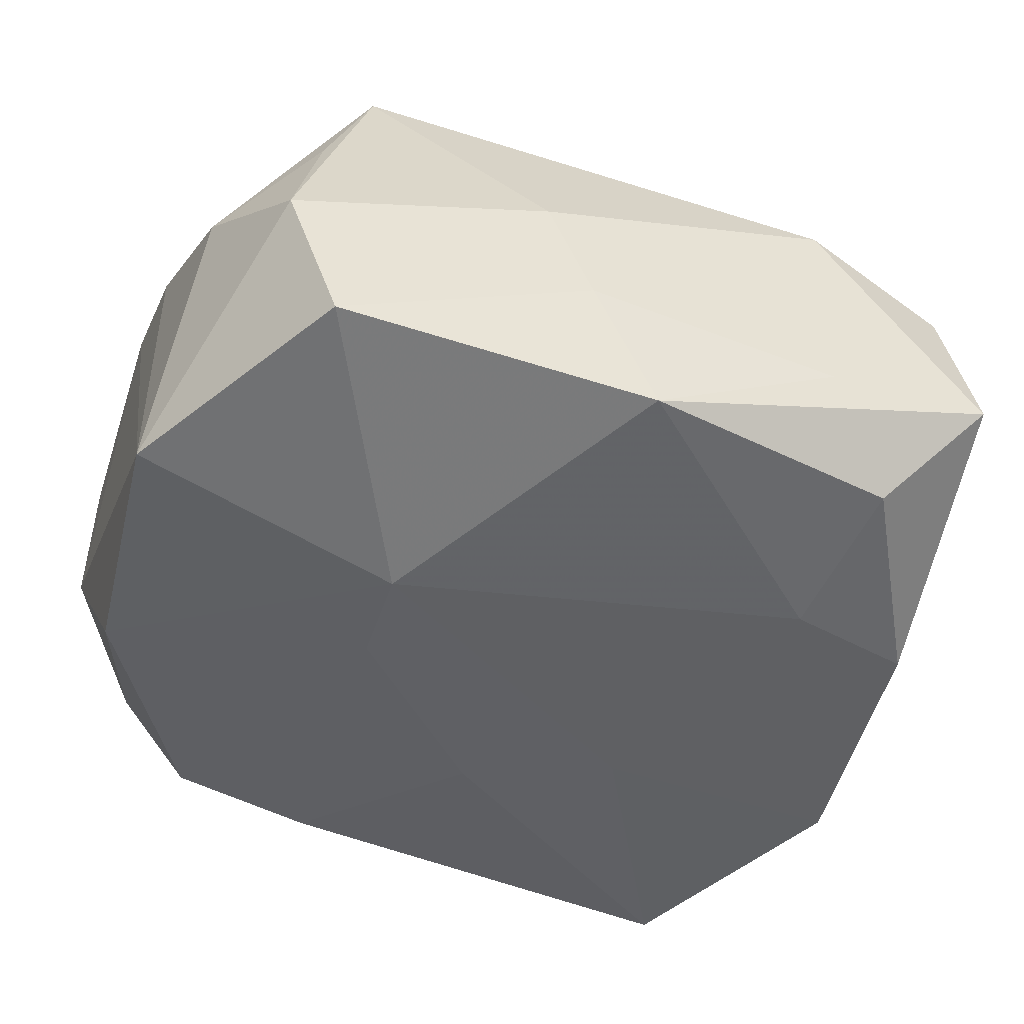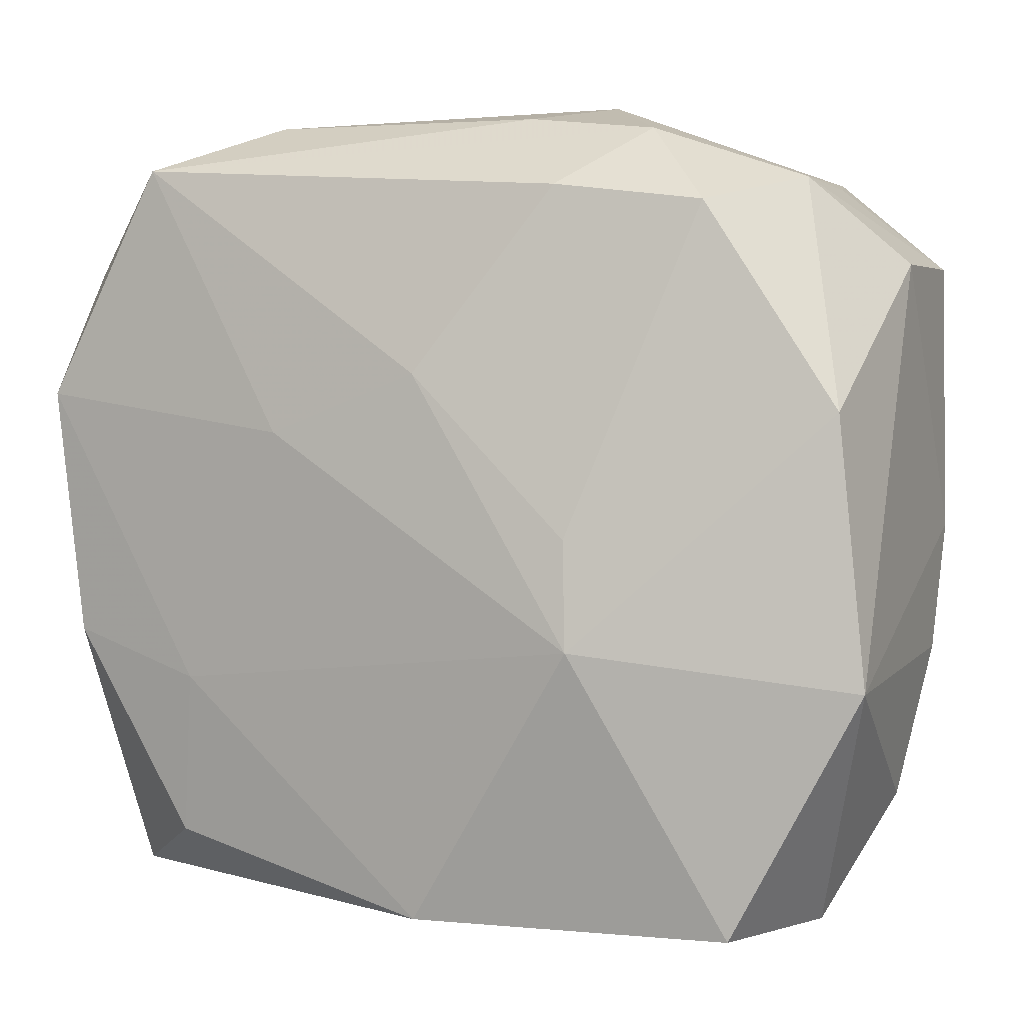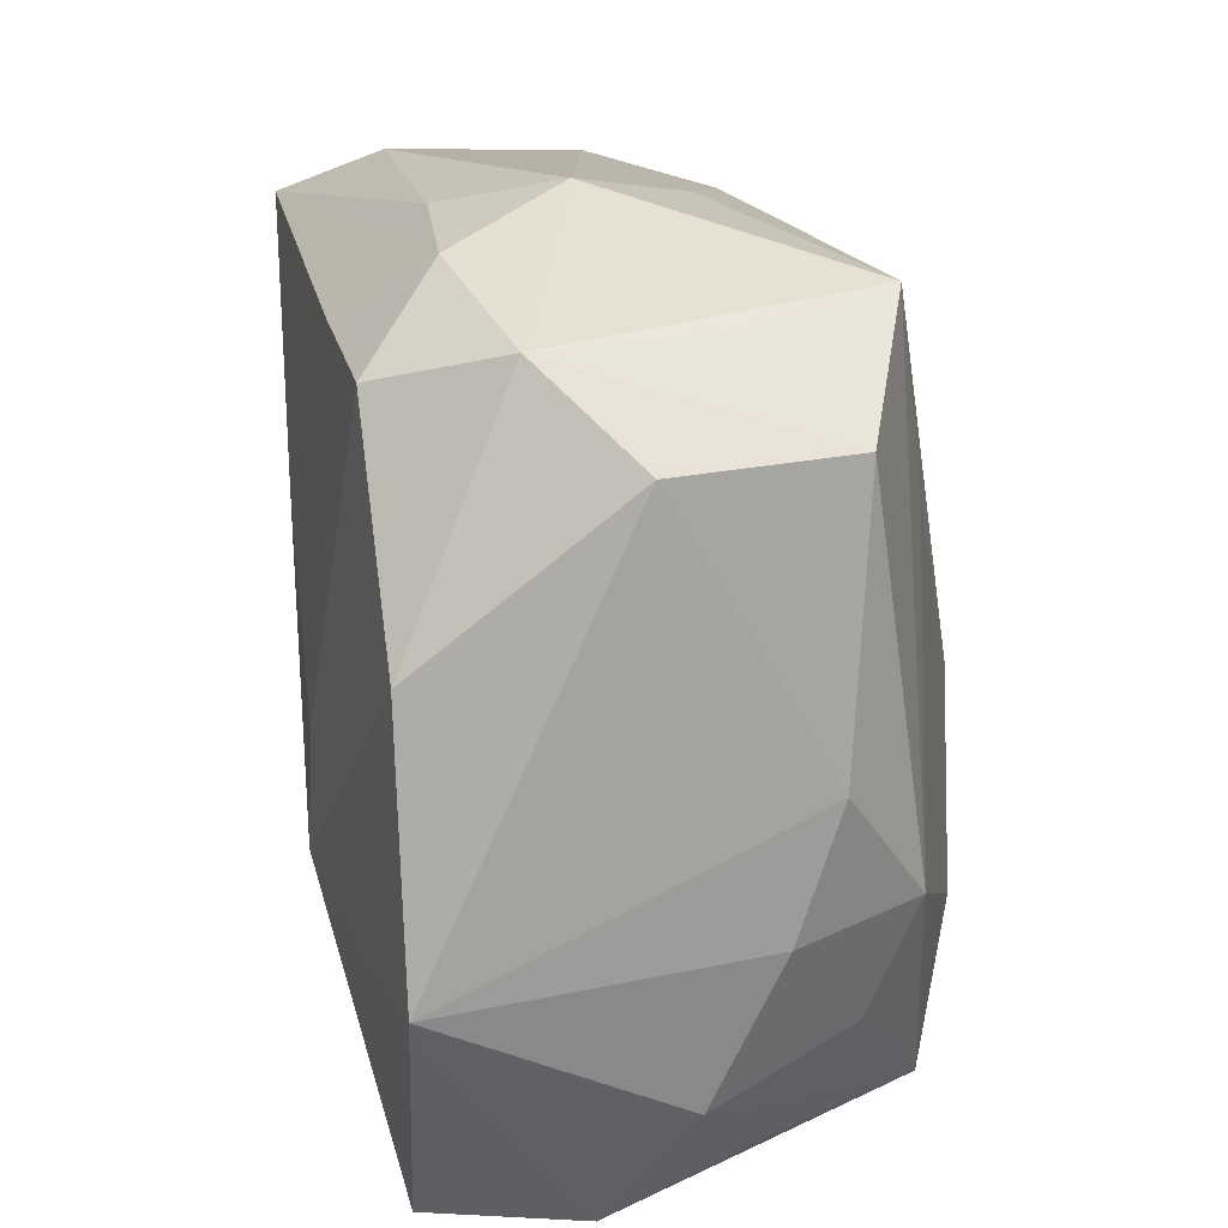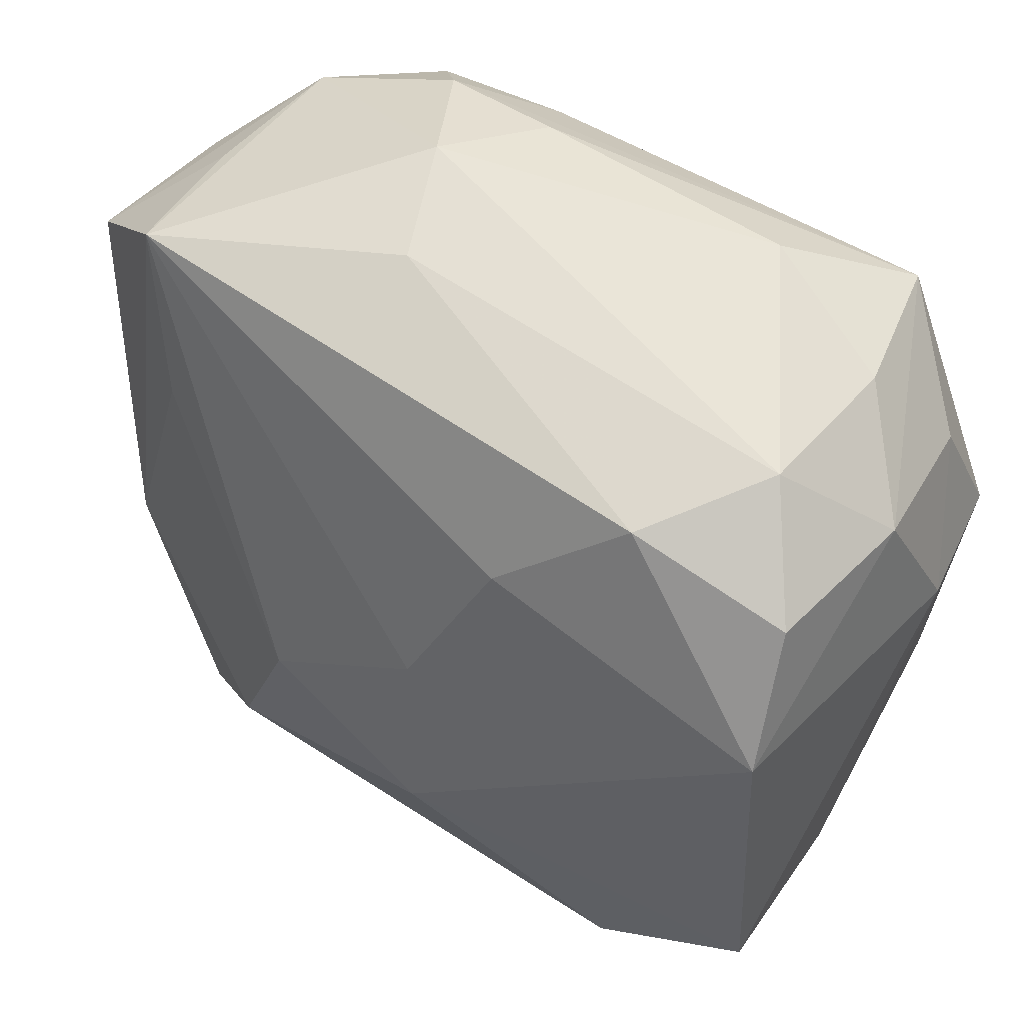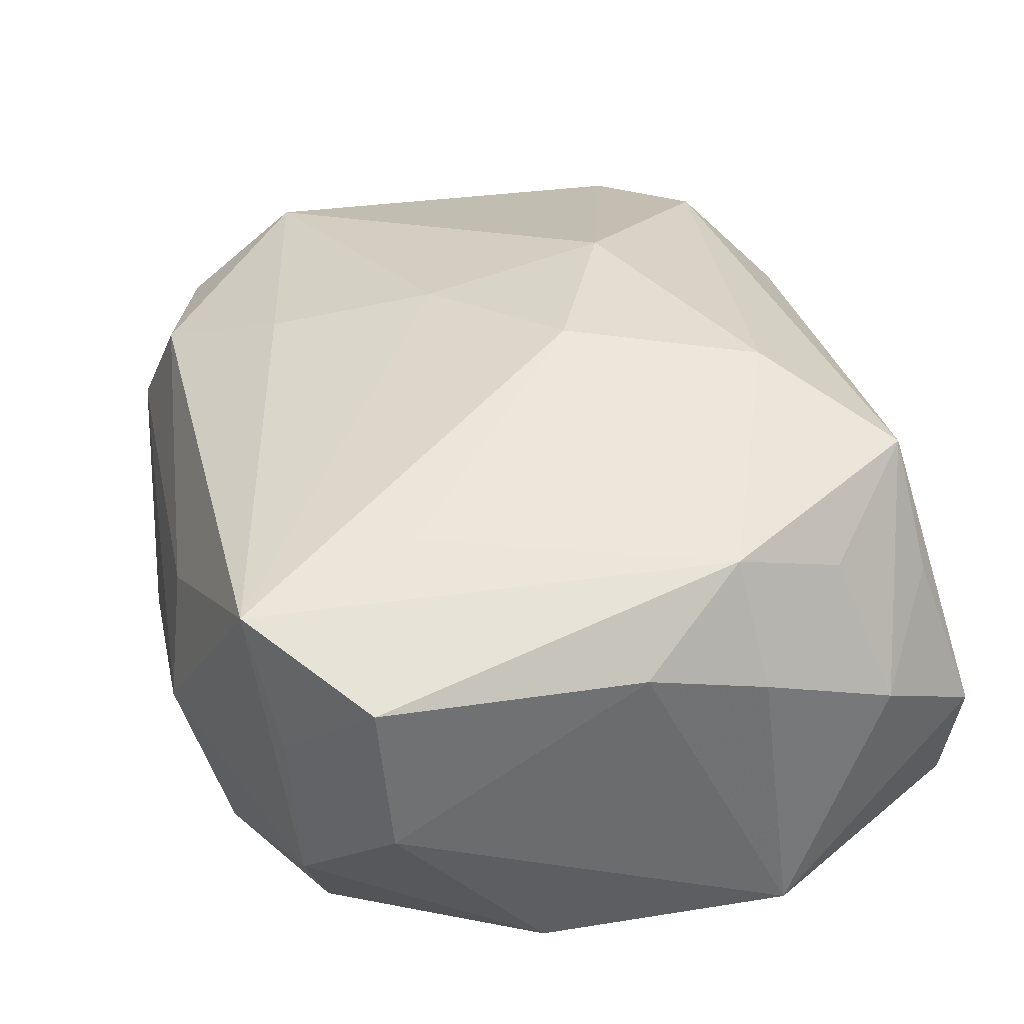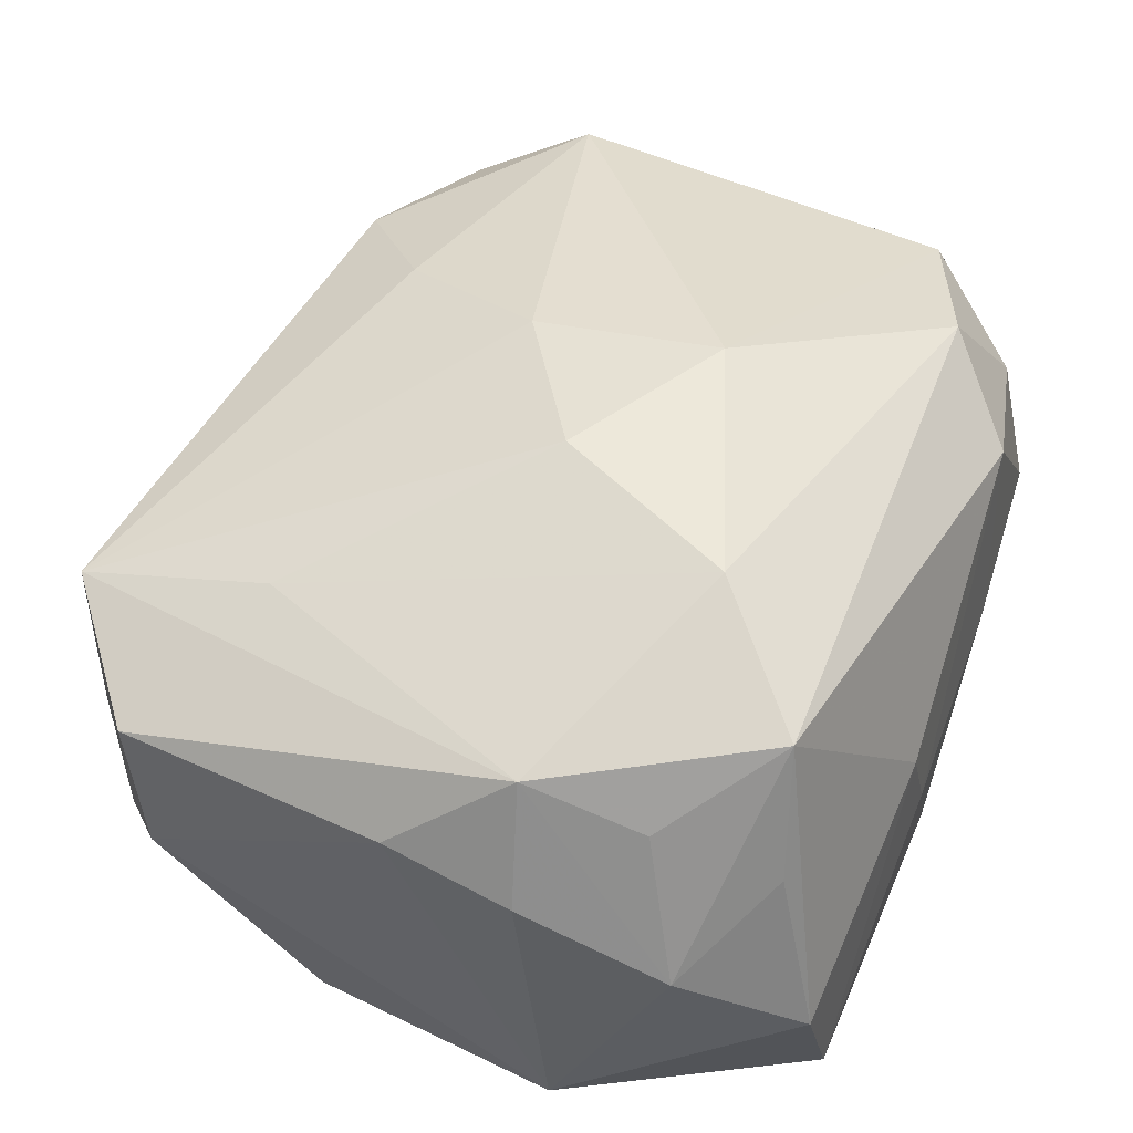
<metadata>
{"format":"obj","ext":"obj","renderer":"f3d","projection":"perspective","resolution":1024,"background":"white","views":[{"elev":-44.5,"azim":-18.5,"up":"+Z"},{"elev":-1.4,"azim":-157.3,"up":"+Y"},{"elev":17.3,"azim":-98.7,"up":"+Y"},{"elev":53.8,"azim":40.1,"up":"+Y"},{"elev":36.6,"azim":-105.4,"up":"+Z"},{"elev":50.4,"azim":-66.2,"up":"+Z"}]}
</metadata>
<code>
v -0.0305 -0.009128 0.01694
v -0.02334 0.02365 -0.01785
v -0.02889 0.02639 -0.008418
v -0.0135 -0.01056 -0.02124
v -0.03499 0.02109 0.01177
v 0.03033 -0.02681 0.008202
v 0.02634 0.02886 -0.00963
v 0.012 0.01952 0.01786
v -0.02854 -0.03179 -0.003959
v 0.0317 -0.02946 -0.005328
v 0.0211 -0.01302 -0.01727
v -0.02877 -0.01847 0.01337
v -0.03358 0.007331 -0.01692
v -0.02535 0.02931 0.01549
v -0.02134 -0.02612 0.01913
v -0.02559 -0.02766 0.008903
v -0.01219 -0.0171 0.02354
v 0.01155 0.006651 -0.02075
v 0.03312 0.02371 0.01006
v 0.01716 -0.031 -0.007374
v -0.004008 -0.03247 -0.006242
v 0.0209 0.02791 0.01273
v -0.01172 0.02531 -0.01896
v -0.01321 -0.00205 -0.02091
v -0.02829 0.02715 0.004275
v -0.0008025 0.01091 -0.02124
v -0.0331 -0.02226 0.00227
v 0.02309 -0.02579 -0.01448
v 0.02677 0.03018 0.00315
v -0.01115 0.03392 -0.002962
v 0.03304 0.01049 -0.01878
v -0.005958 -0.002022 0.02446
v 0.008158 -0.009096 0.02395
v 0.02275 0.02819 -0.02072
v 0.024 -0.02339 0.0176
v 0.0354 0.01408 0.01582
v -0.01745 0.03038 -0.01214
v -0.007118 0.03183 -0.01192
v 0.03581 -0.01824 0.01391
v -0.02447 -0.03234 -0.01568
v -0.006524 0.03209 0.005826
v 0.01468 0.03234 -0.01306
v -0.03488 -0.01053 0.007401
v -0.007535 -0.03218 0.002661
v 0.01784 -0.02996 0.01168
v 0.03107 0.02046 -0.01488
v -0.02235 0.01463 0.01795
v 0.001203 -0.03185 -0.01657
v 0.006666 0.006451 0.02201
v -0.03532 -0.01349 -0.01645
v -0.03532 0.02002 -0.001329
v -0.03532 -0.0003894 0.0106
v 0.03598 0.01145 -0.008136
v 0.03373 0.02317 -0.002848
v 0.03205 -0.009169 -0.0161
f 50 13 4
f 39 10 53
f 19 54 29
f 34 26 23
f 2 23 26
f 3 2 13
f 3 14 30
f 34 31 18
f 4 26 18
f 18 26 34
f 15 35 17
f 17 1 15
f 45 35 15
f 46 31 34
f 34 54 46
f 53 31 46
f 46 54 53
f 30 29 42
f 30 14 41
f 41 29 30
f 19 29 22
f 14 8 22
f 22 41 14
f 29 41 22
f 7 54 34
f 7 29 54
f 34 42 7
f 7 42 29
f 36 39 53
f 19 22 36
f 36 22 8
f 53 54 36
f 36 54 19
f 24 26 4
f 24 2 26
f 4 13 24
f 13 2 24
f 51 3 13
f 51 50 52
f 13 50 51
f 37 3 30
f 2 3 37
f 23 2 37
f 34 23 37
f 40 50 4
f 32 14 47
f 14 1 47
f 47 17 32
f 1 17 47
f 52 1 5
f 5 1 14
f 5 51 52
f 3 51 5
f 52 50 43
f 43 1 52
f 32 17 33
f 33 17 35
f 35 39 33
f 39 36 33
f 6 39 35
f 35 45 6
f 10 39 6
f 6 45 10
f 38 42 34
f 34 37 38
f 30 42 38
f 38 37 30
f 10 28 55
f 53 10 55
f 55 31 53
f 44 45 15
f 48 40 4
f 48 28 10
f 14 3 25
f 25 5 14
f 3 5 25
f 15 1 12
f 49 33 36
f 49 36 8
f 32 33 49
f 49 14 32
f 49 8 14
f 45 44 21
f 21 44 40
f 40 48 21
f 11 55 28
f 28 48 11
f 31 55 11
f 11 18 31
f 4 18 11
f 11 48 4
f 50 40 9
f 9 44 15
f 40 44 9
f 20 48 10
f 20 21 48
f 10 45 20
f 45 21 20
f 1 43 27
f 27 12 1
f 27 43 50
f 50 9 27
f 15 12 27
f 16 9 15
f 15 27 16
f 16 27 9

</code>
